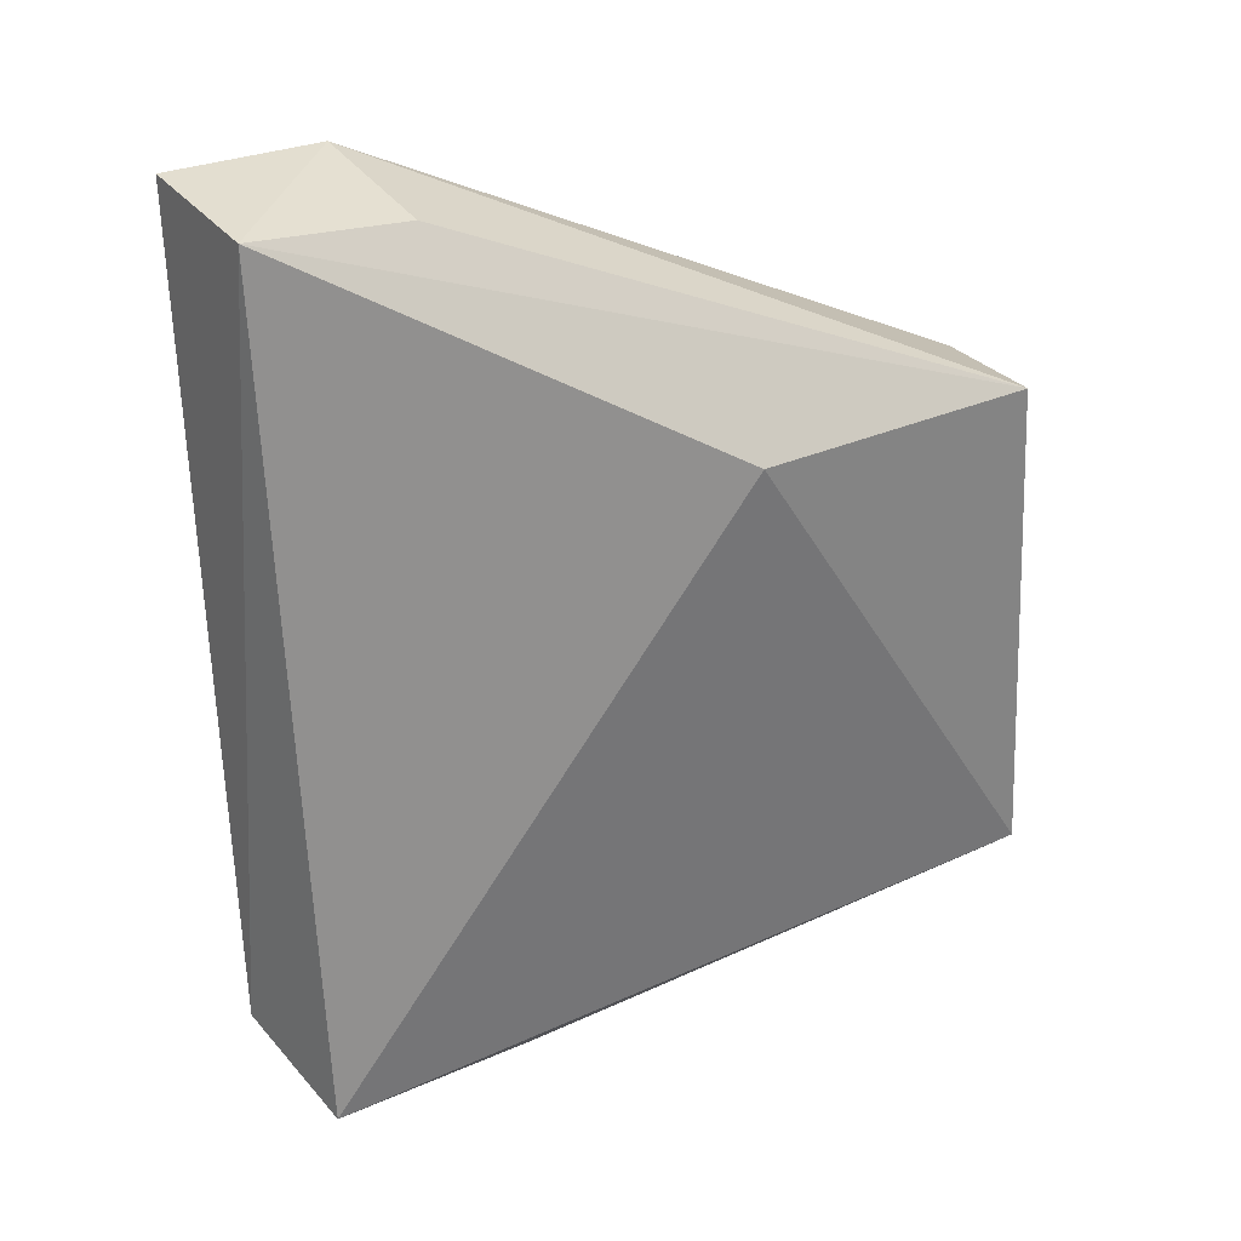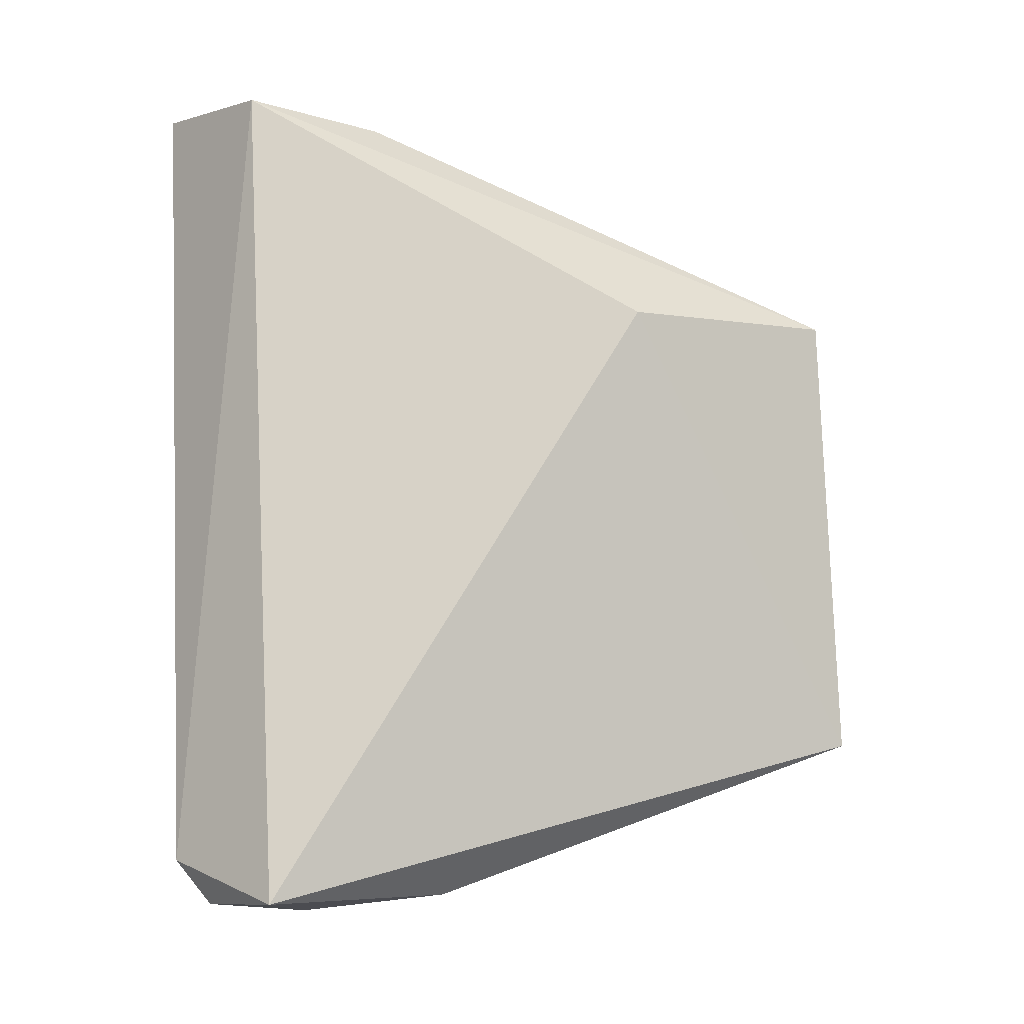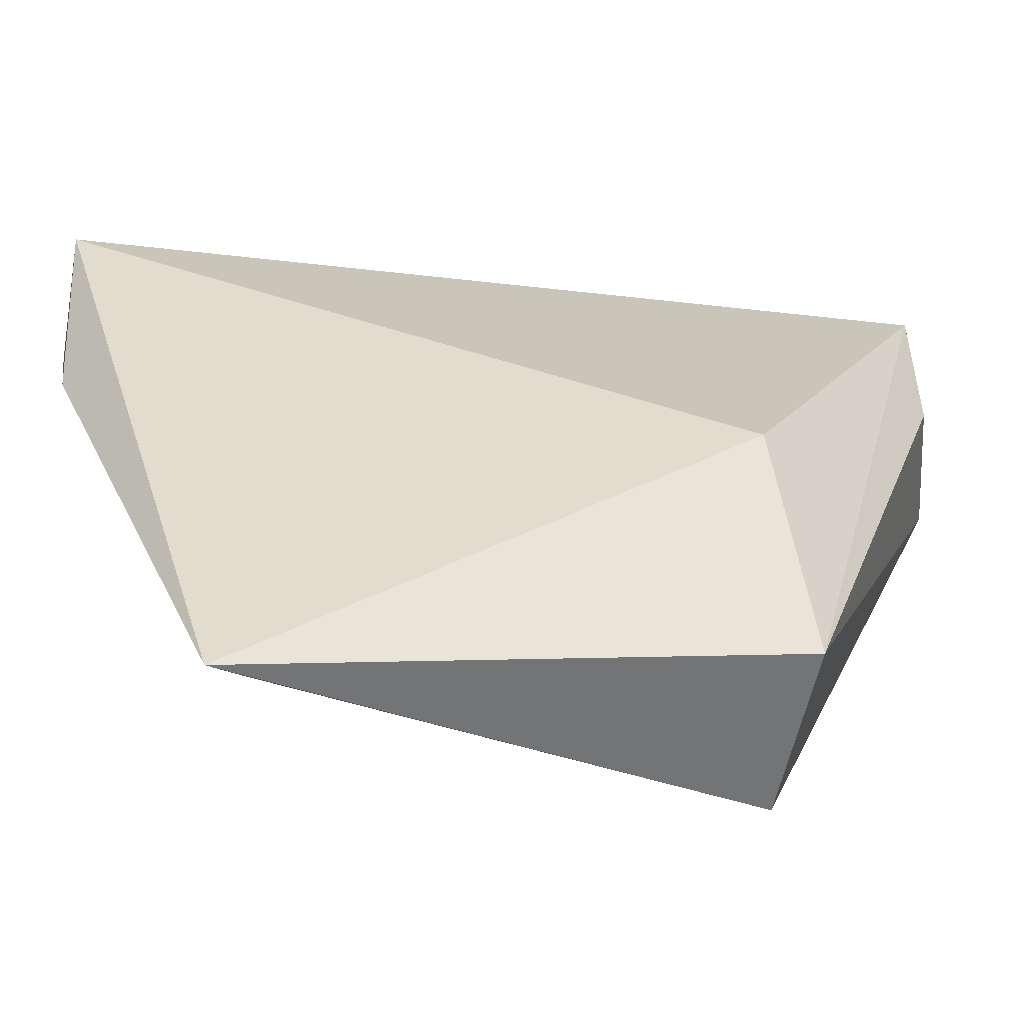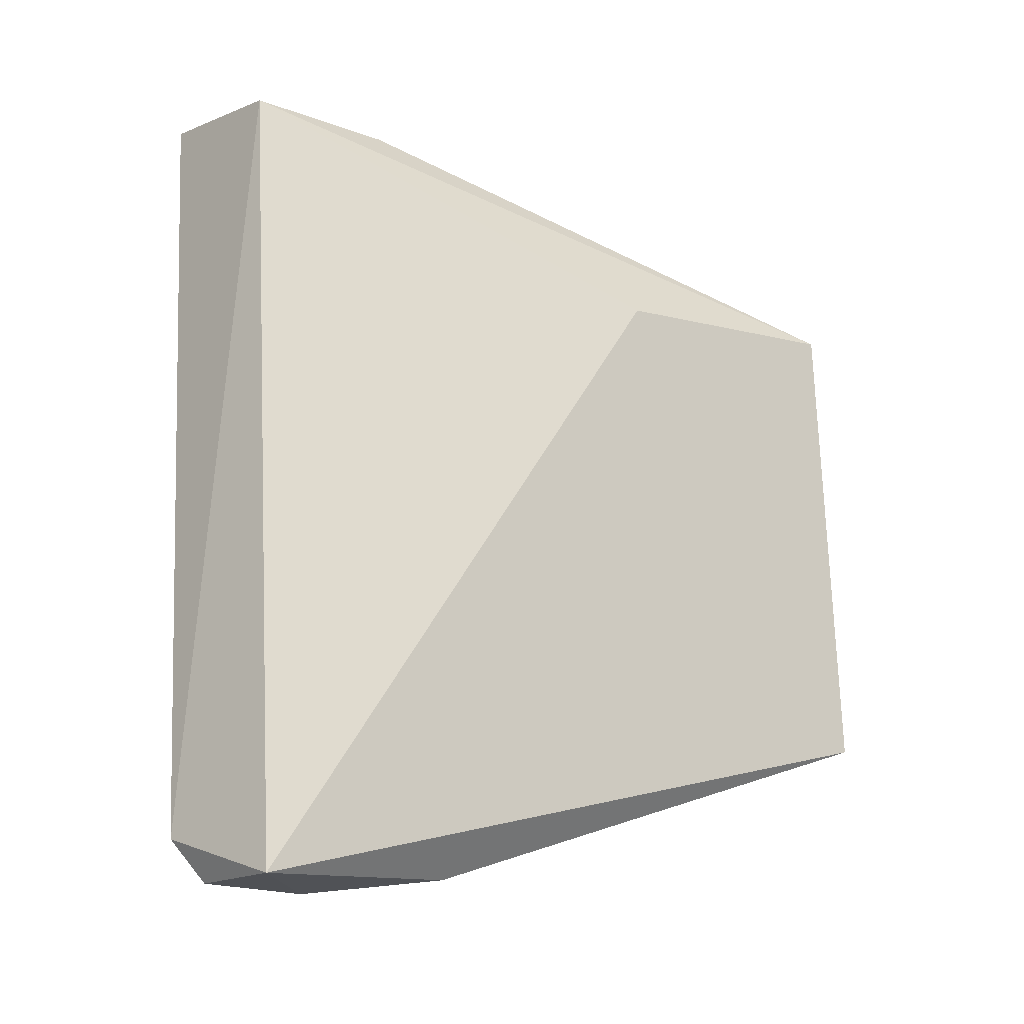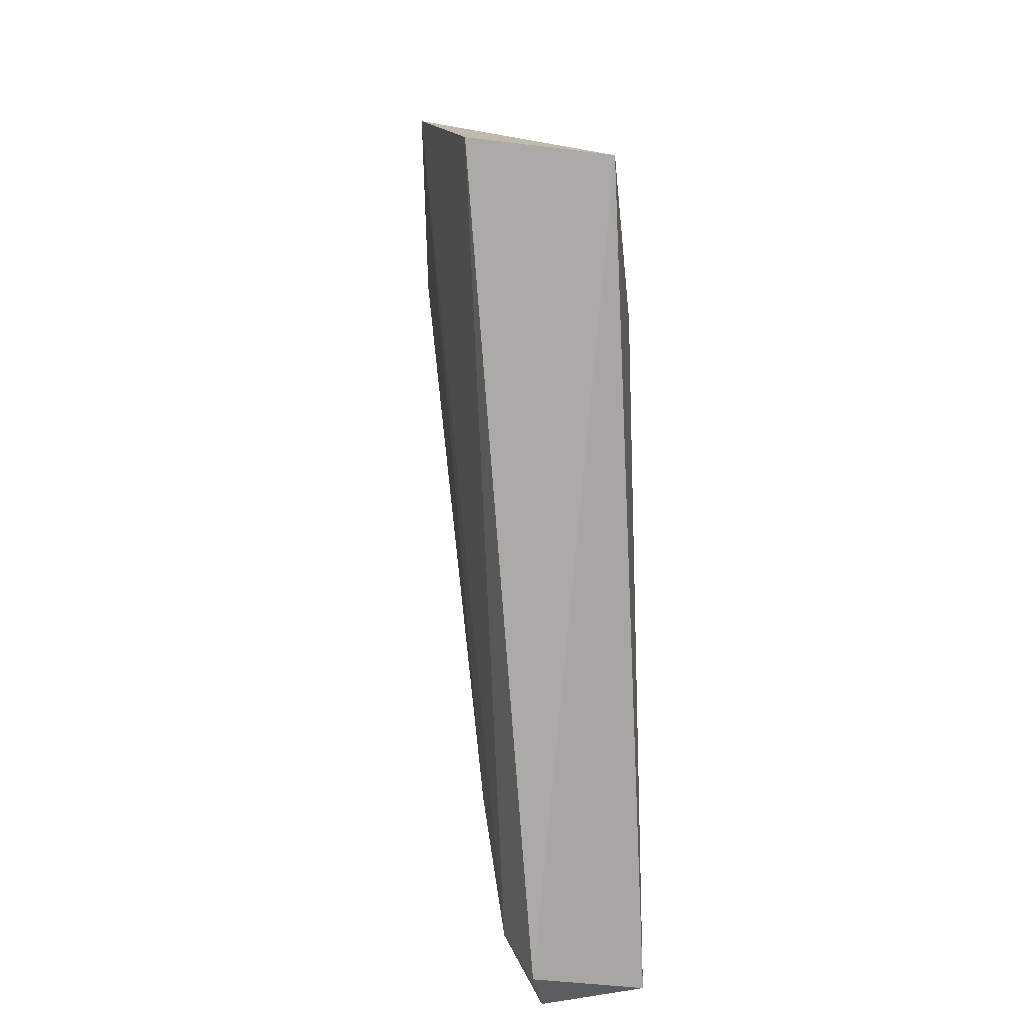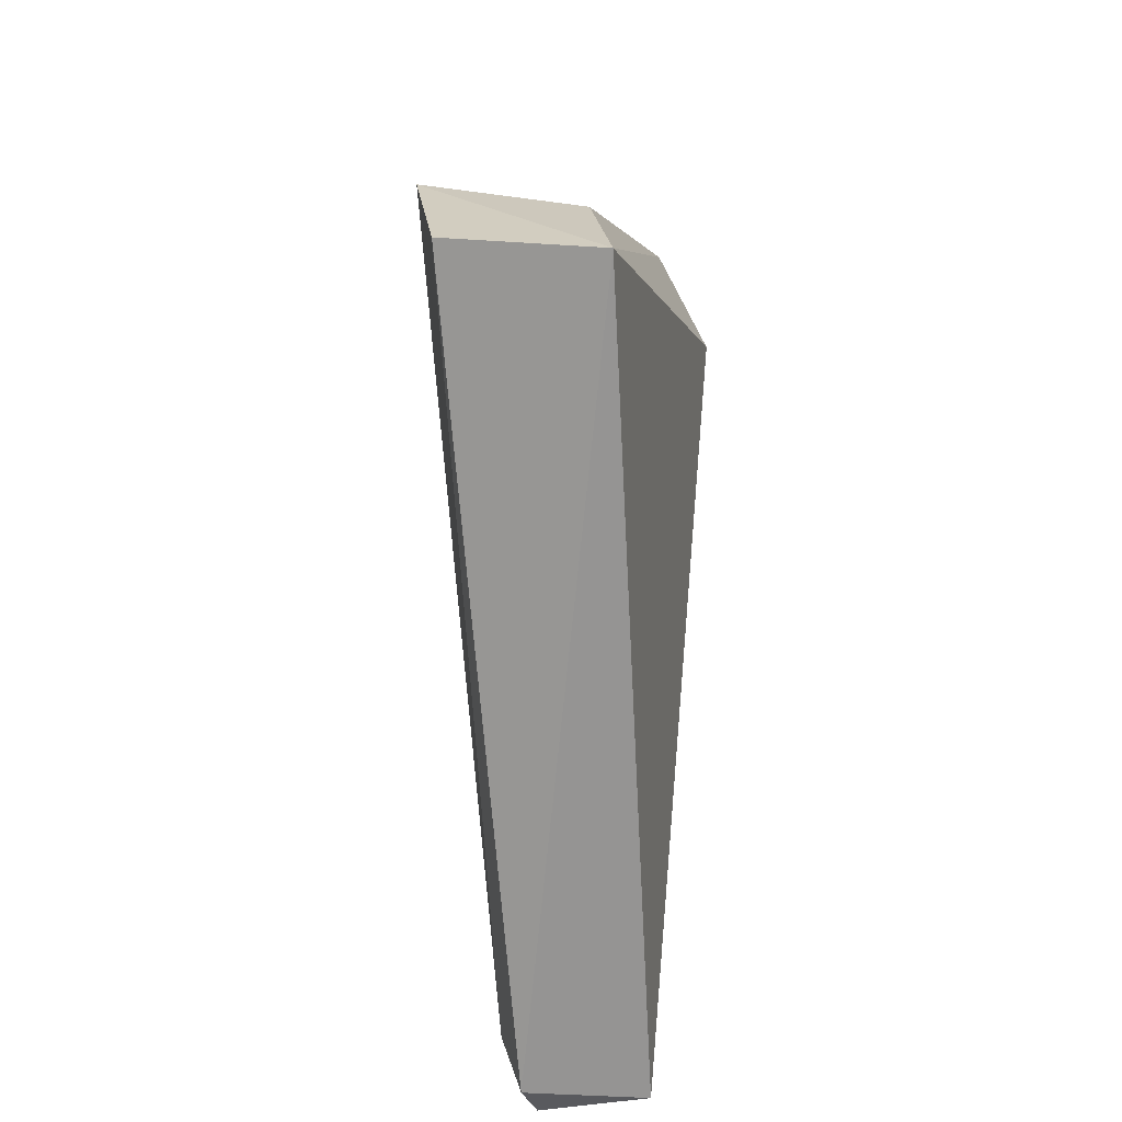
<metadata>
{"format":"obj","ext":"obj","renderer":"f3d","projection":"perspective","resolution":1024,"background":"white","views":[{"elev":27.2,"azim":-121.4,"up":"+Z"},{"elev":-11.9,"azim":-130.1,"up":"+Z"},{"elev":-43.3,"azim":-95.4,"up":"+Y"},{"elev":-18.7,"azim":-130.8,"up":"+Z"},{"elev":13.0,"azim":157.6,"up":"+Z"},{"elev":22.2,"azim":166.7,"up":"+Z"}]}
</metadata>
<code>
v 0.04708 0.06004 0.04769
v 0.04629 0.0518 0.04816
v 0.04381 0.05695 0.004441
v 0.03624 0.05883 0.0007277
v 0.02689 0.02483 0.03679
v 0.04349 0.06022 0.003229
v 0.03891 0.05964 0.04664
v 0.03543 0.0228 0.0358
v 0.04035 0.05378 0.000541
v 0.03795 0.05146 0.04658
v 0.02816 0.03916 0.03538
v 0.04368 0.05355 0.0111
v 0.04231 0.05869 0.0008581
v 0.02942 0.02374 0.01233
v 0.0322 0.02429 0.02006
v 0.02763 0.02276 0.01063
v 0.03601 0.04739 0.001427
v 0.03545 0.04053 0.005548
v 0.03707 0.04813 0.001422
f 1 2 3
f 6 1 3
f 7 2 1
f 7 6 4
f 7 1 6
f 8 2 5
f 10 7 5
f 10 5 2
f 10 2 7
f 11 7 4
f 11 5 7
f 12 8 3
f 12 3 2
f 12 2 8
f 13 6 3
f 13 3 9
f 13 9 4
f 13 4 6
f 15 14 3
f 15 3 8
f 15 8 14
f 16 14 8
f 16 8 5
f 16 5 11
f 16 11 4
f 17 16 4
f 17 4 9
f 18 16 9
f 18 14 16
f 18 9 3
f 18 3 14
f 19 17 9
f 19 9 16
f 19 16 17

</code>
